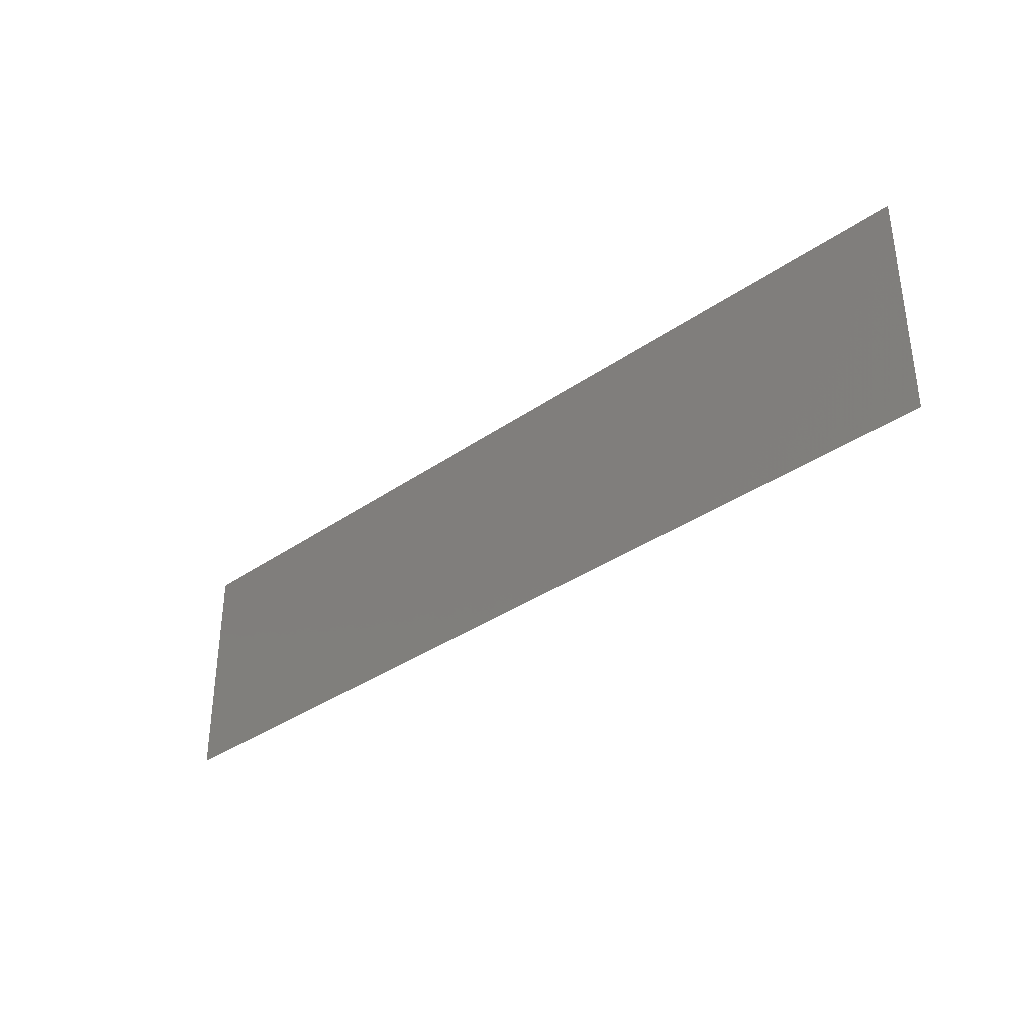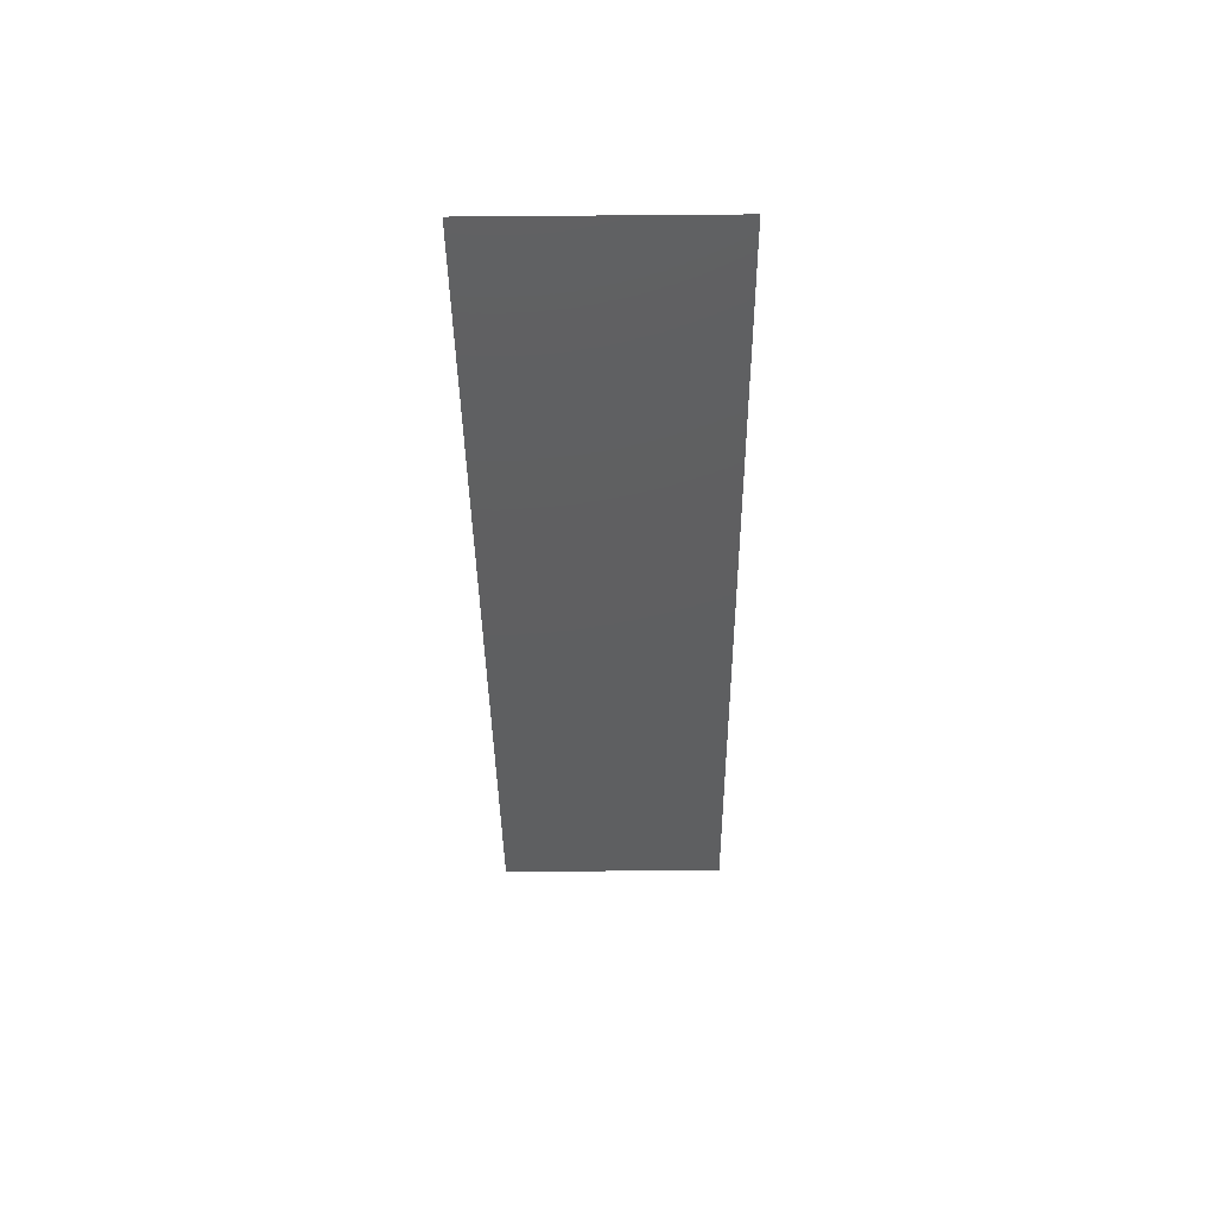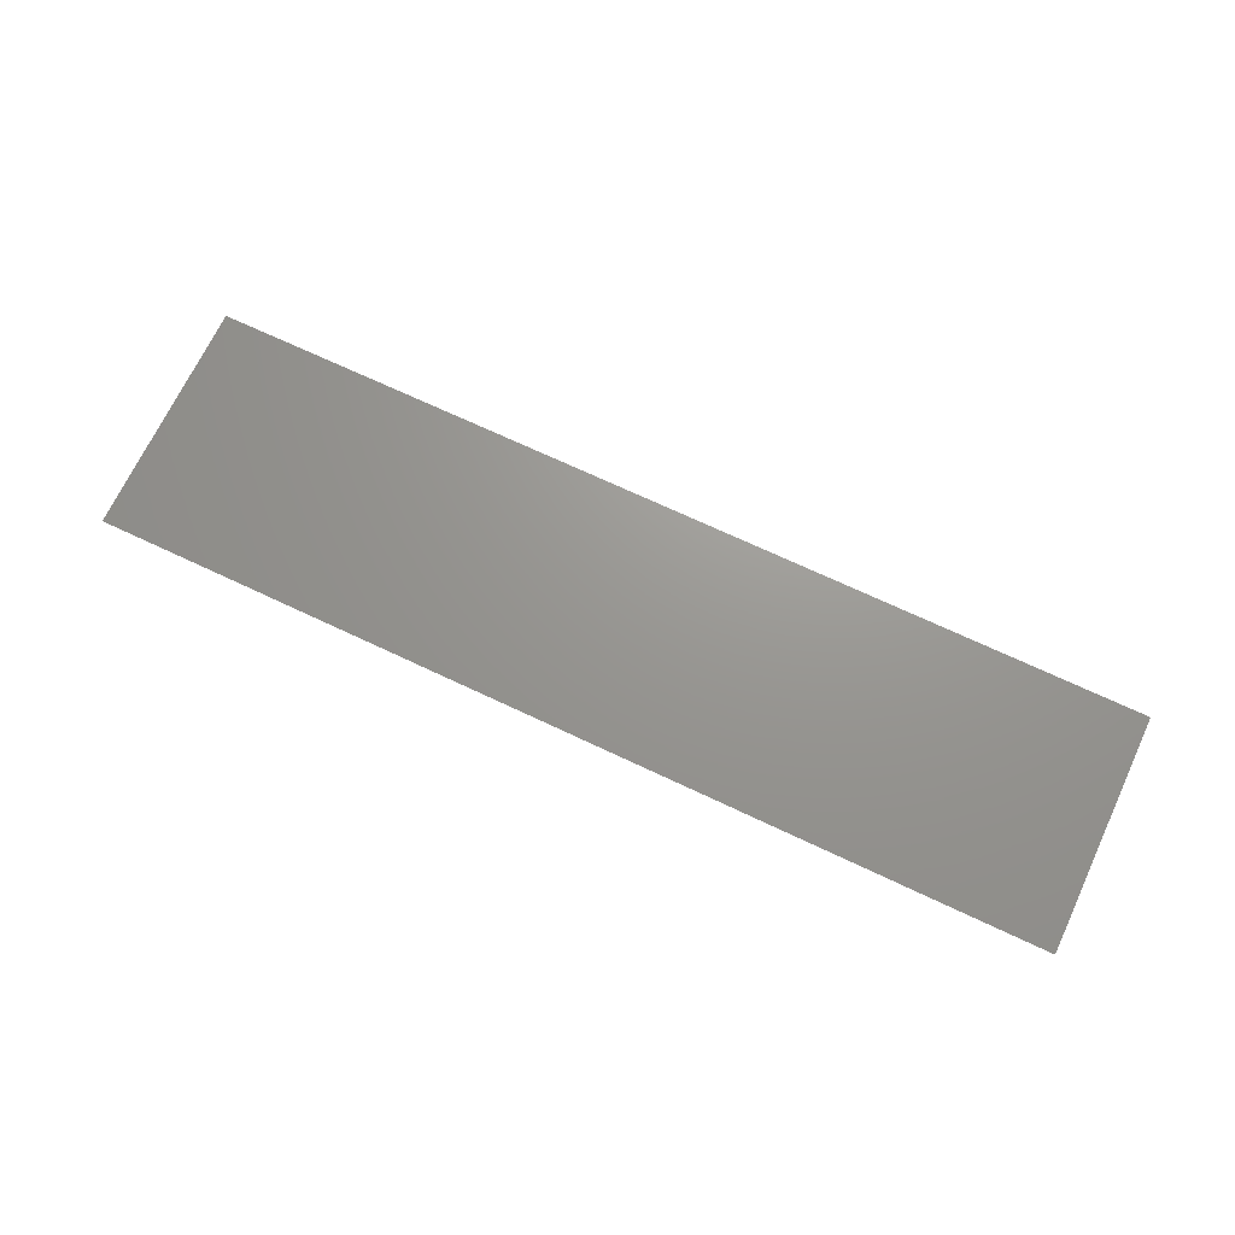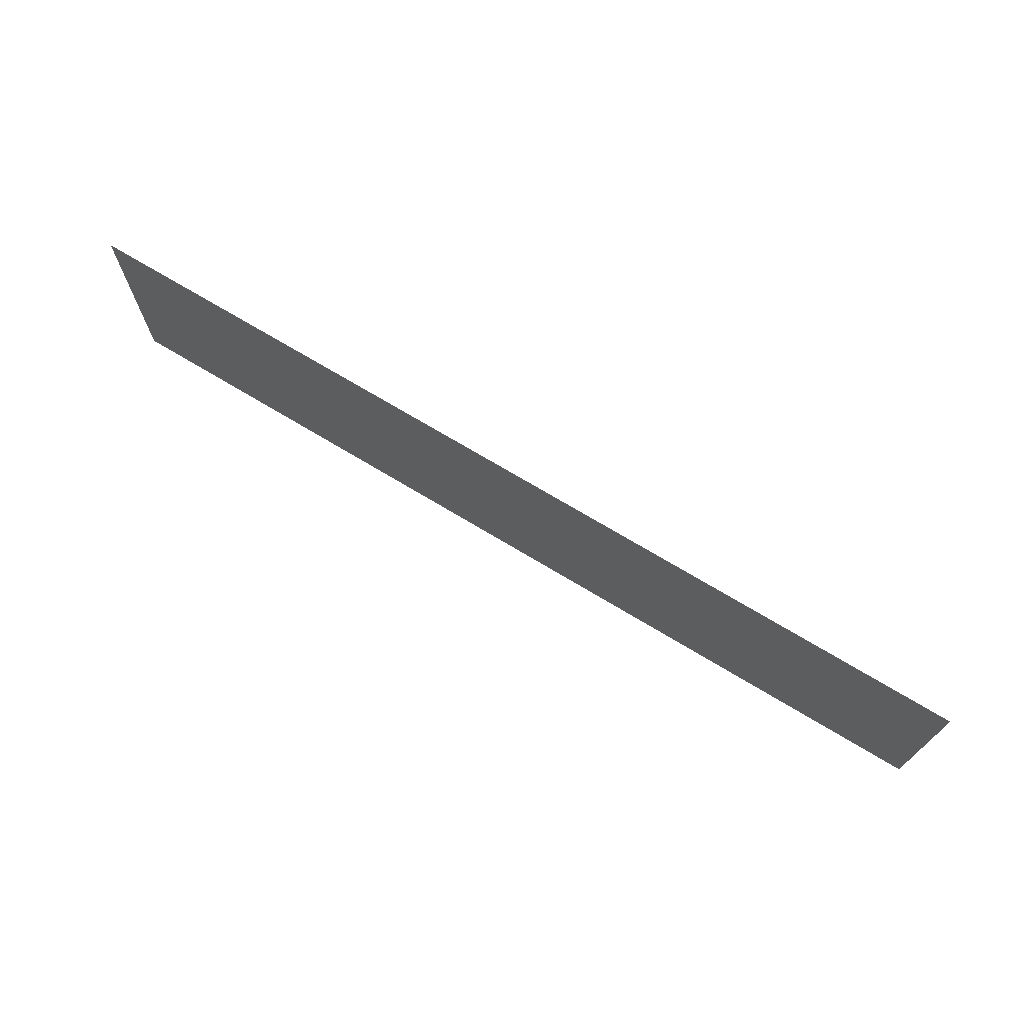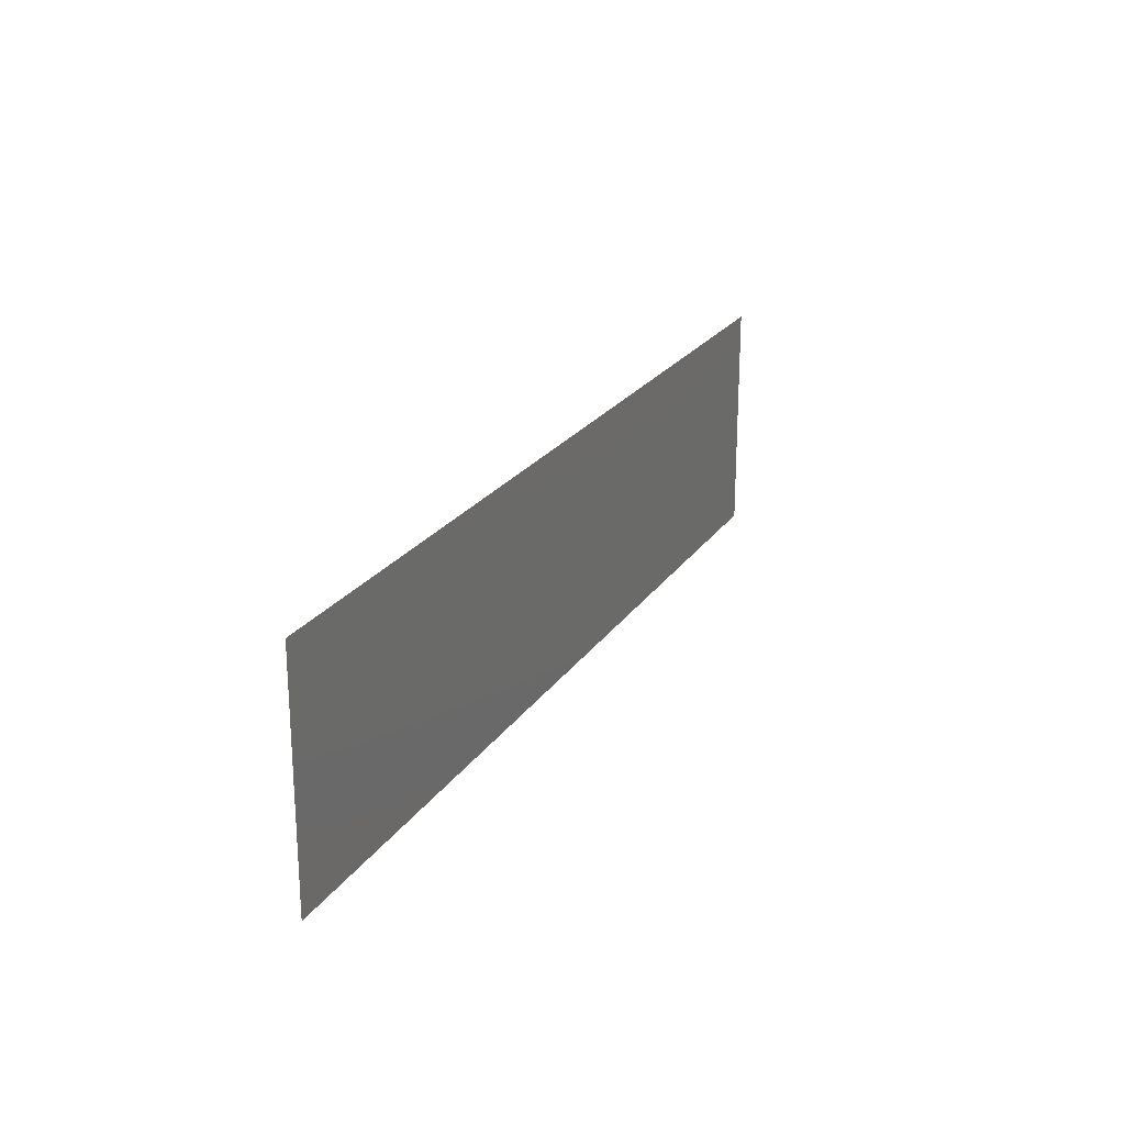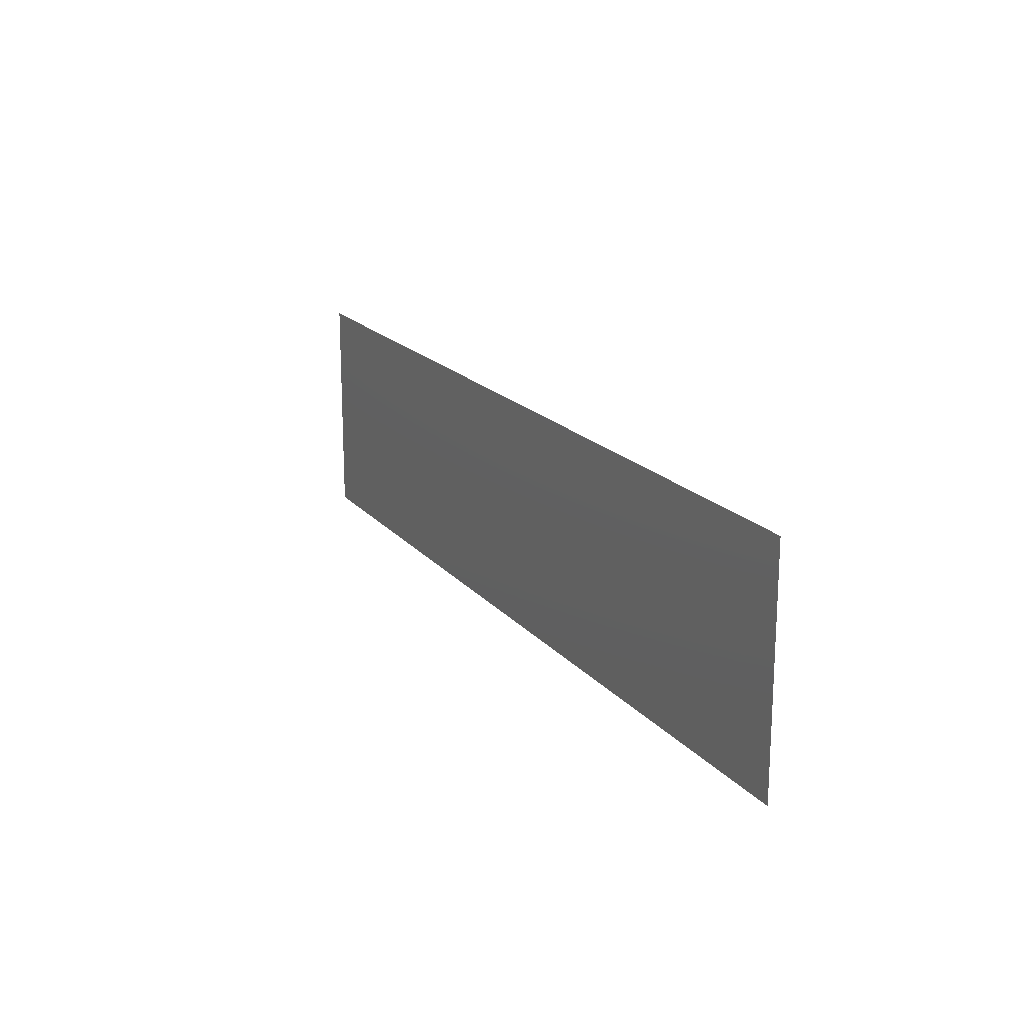
<metadata>
{"format":"stl","ext":"stl","renderer":"f3d","projection":"perspective","resolution":1024,"background":"white","views":[{"elev":-35.2,"azim":-137.1,"up":"+Z"},{"elev":-38.1,"azim":90.6,"up":"+Y"},{"elev":70.1,"azim":-154.7,"up":"+Y"},{"elev":71.4,"azim":-148.9,"up":"+Z"},{"elev":22.4,"azim":114.8,"up":"+Z"},{"elev":18.1,"azim":63.4,"up":"+Z"}]}
</metadata>
<code>
# stl→obj: 4 verts, 2 faces
v 2.865 1.241 1.25
v 2.865 1.241 1.26
v 2.905 1.241 1.26
v 2.905 1.241 1.25
f 1 2 3
f 1 3 4

</code>
